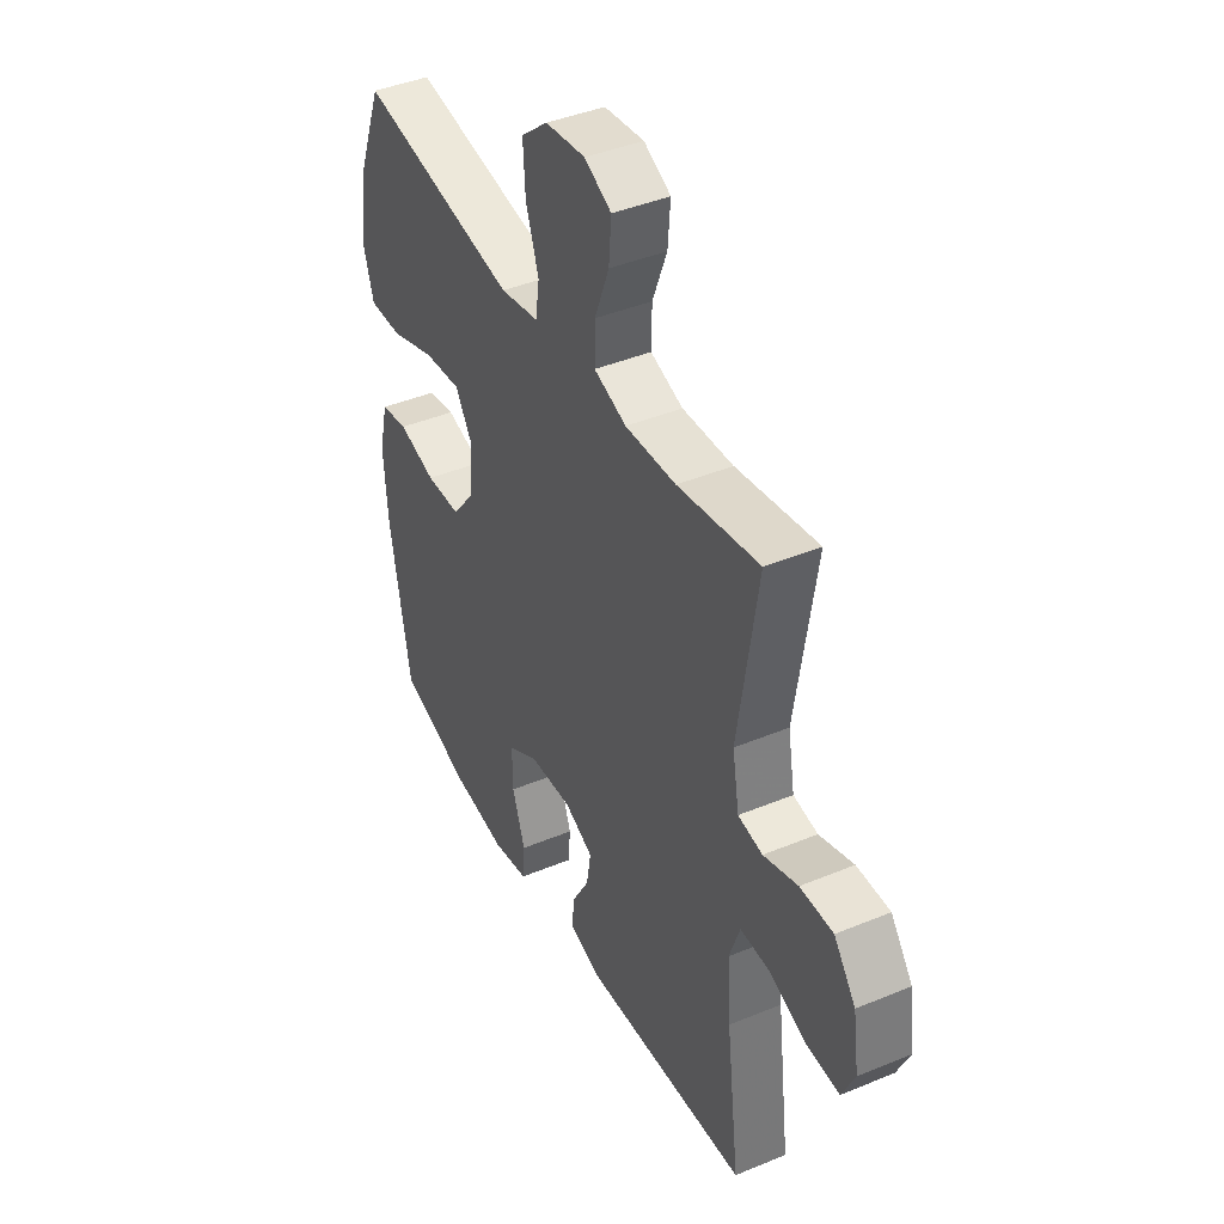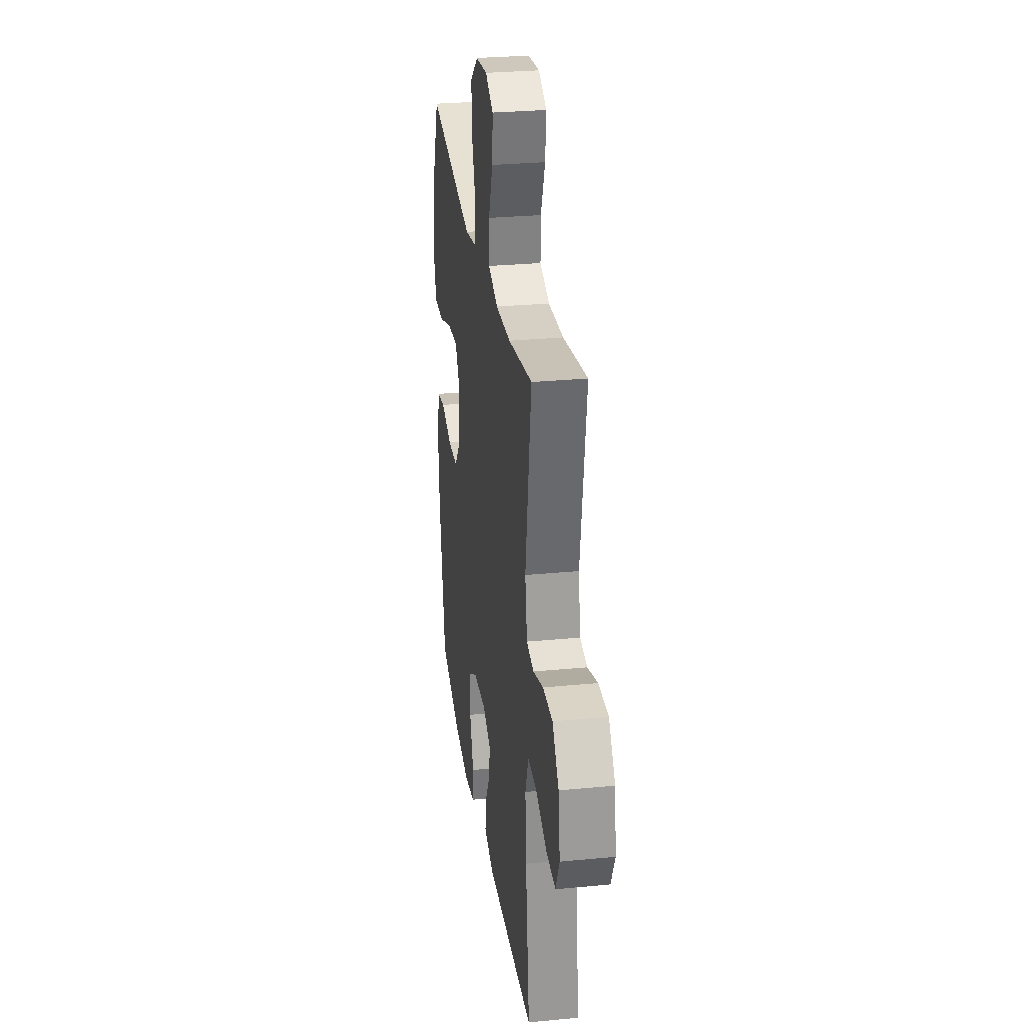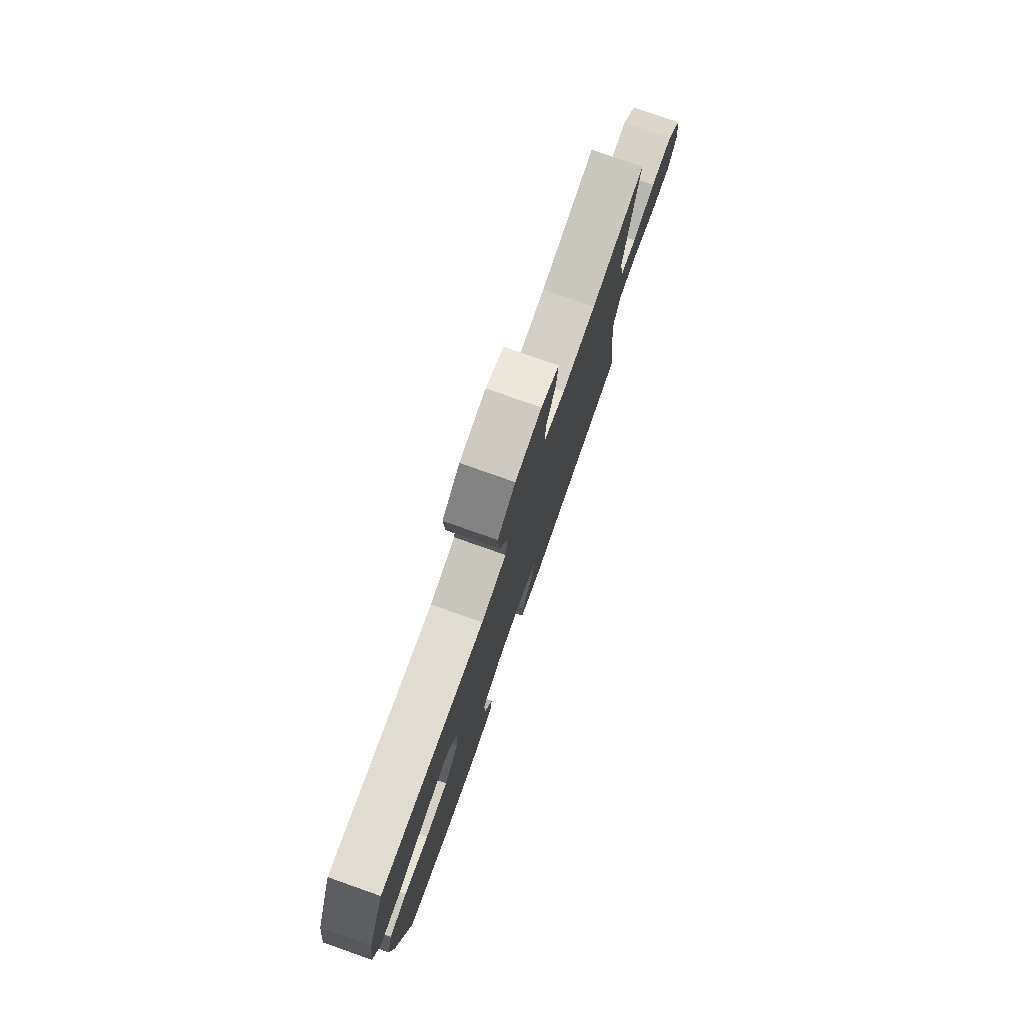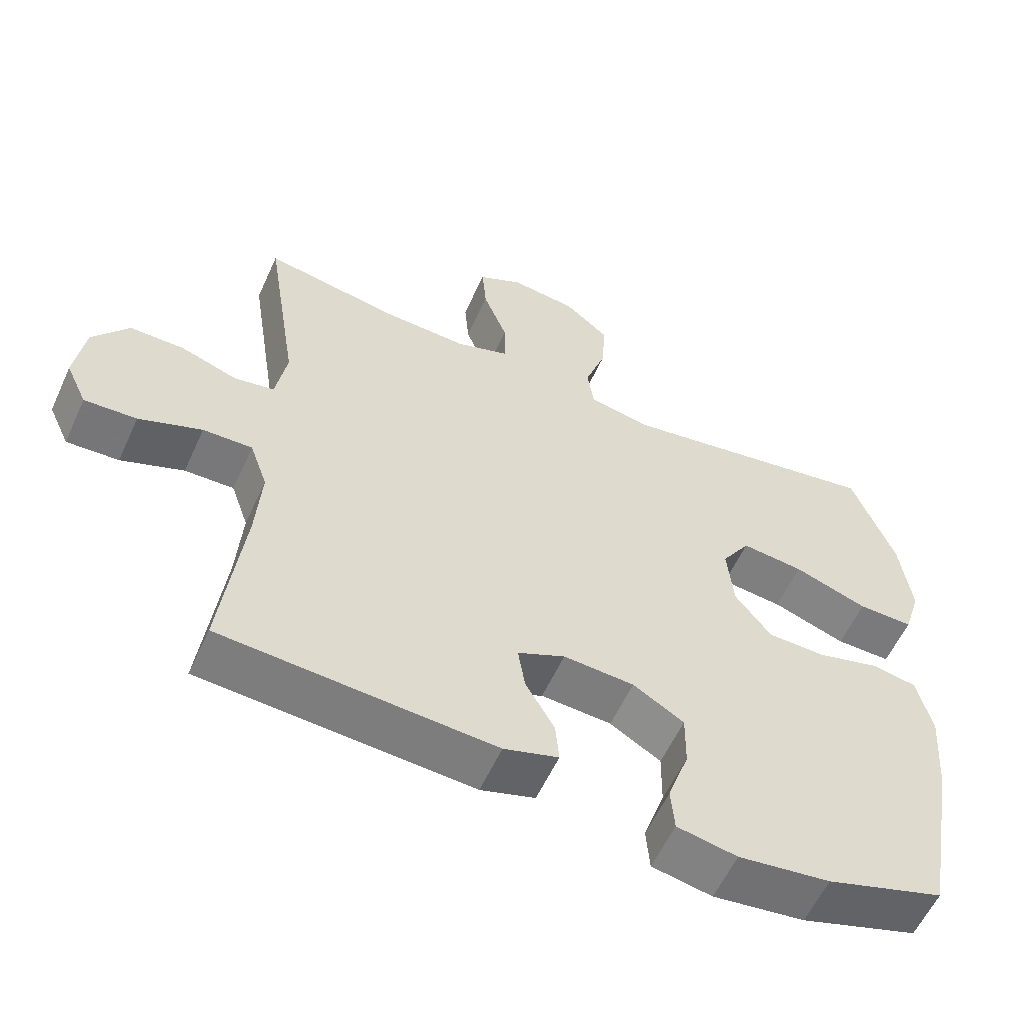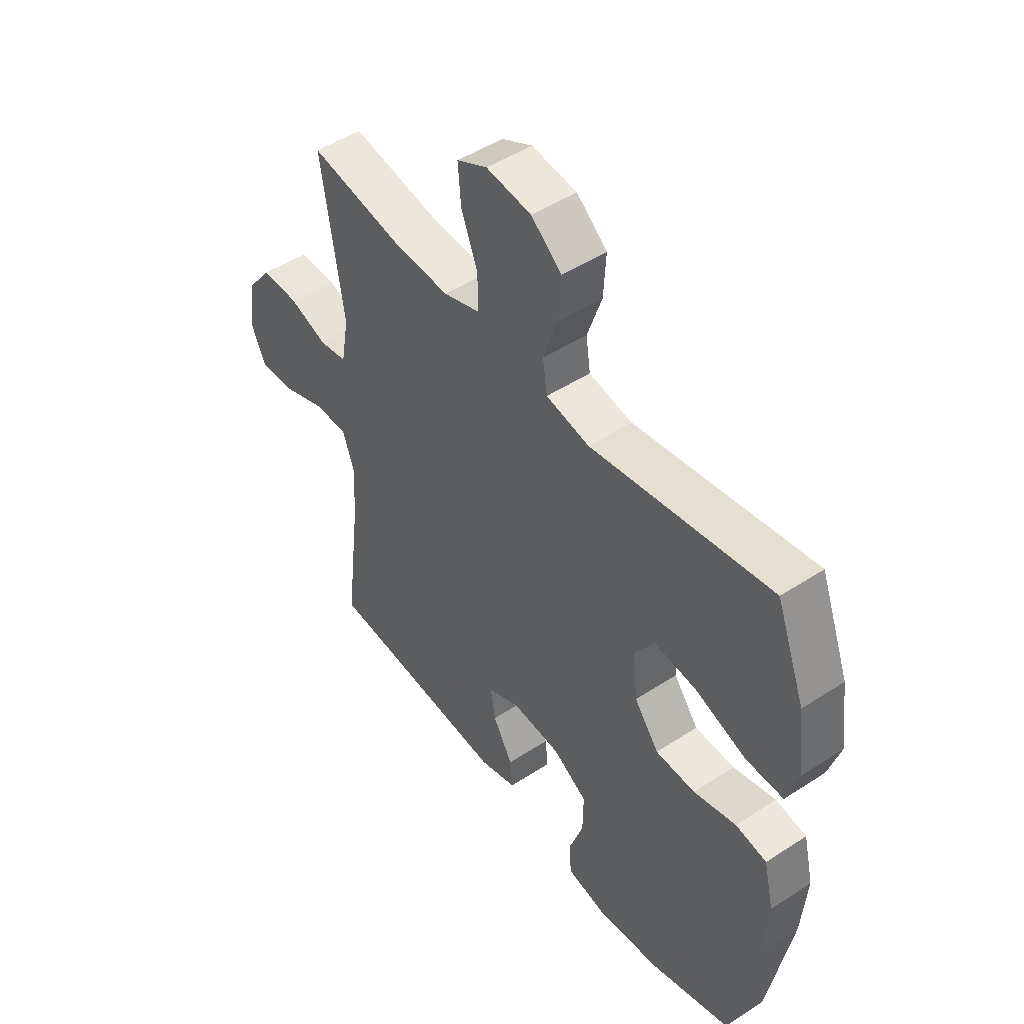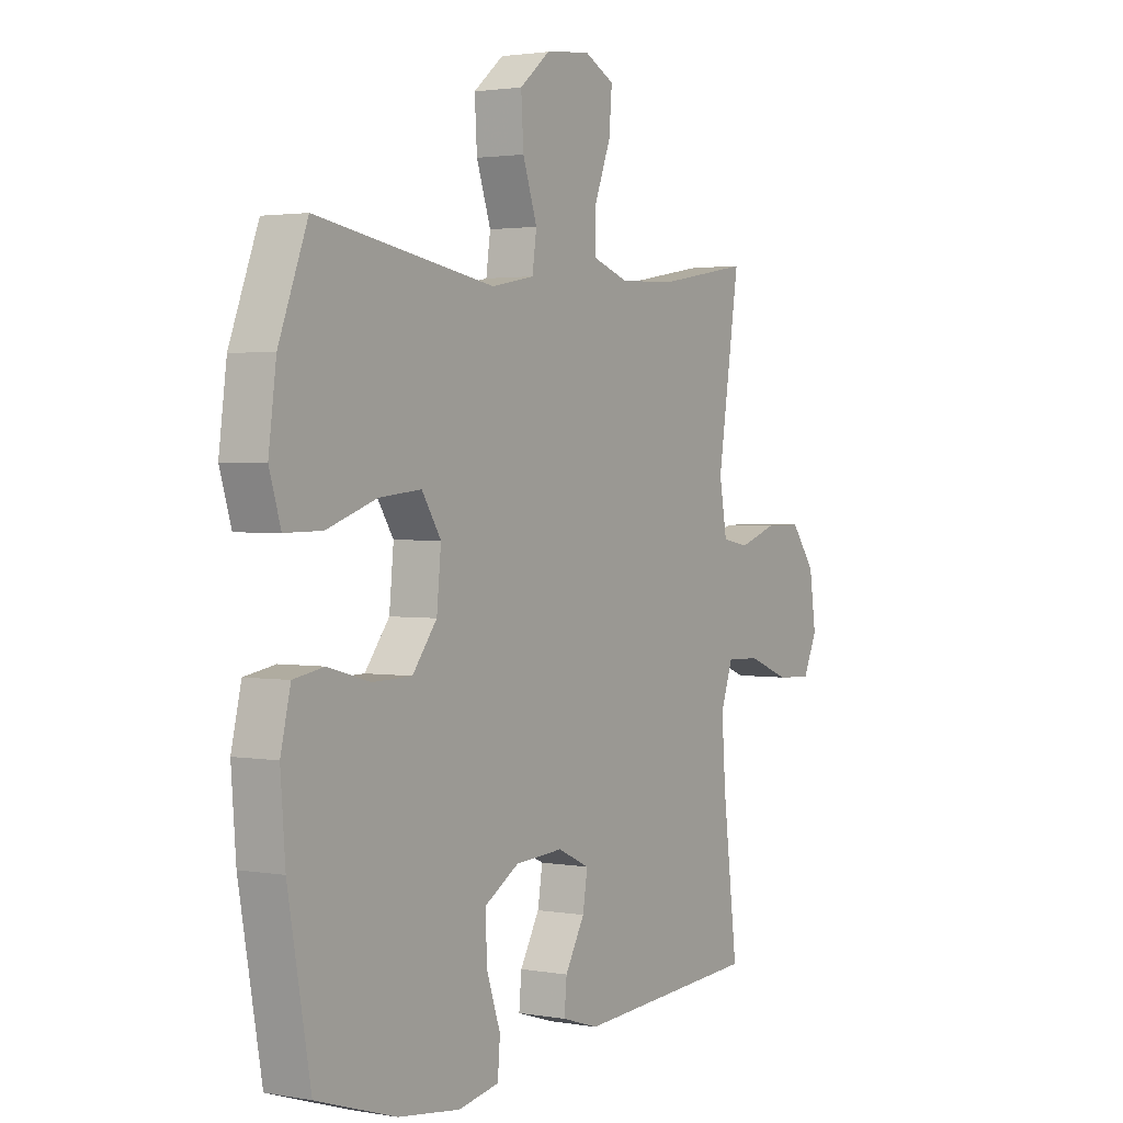
<metadata>
{"format":"obj","ext":"obj","renderer":"f3d","projection":"perspective","resolution":1024,"background":"white","views":[{"elev":42.0,"azim":-116.5,"up":"+Z"},{"elev":28.9,"azim":-98.1,"up":"+Z"},{"elev":78.7,"azim":109.4,"up":"+Z"},{"elev":-58.0,"azim":-24.4,"up":"+Z"},{"elev":48.5,"azim":53.9,"up":"+Z"},{"elev":2.1,"azim":122.1,"up":"+Z"}]}
</metadata>
<code>
v -0.5 0.07 0.5
v -0.309 0.07 0.467
v -0.19 0.07 0.462
v -0.114 0.07 0.488
v -0.115 0.07 0.558
v -0.149 0.07 0.646
v -0.155 0.07 0.72
v -0.092 0.07 0.752
v 0.001 0.07 0.741
v 0.064 0.07 0.689
v 0.059 0.07 0.606
v 0.029 0.07 0.518
v 0.038 0.07 0.455
v 0.128 0.07 0.438
v 0.5 0.07 0.5
v 0.56 0.07 0.343
v 0.576 0.07 0.221
v 0.552 0.07 0.143
v 0.474 0.07 0.144
v 0.37 0.07 0.18
v 0.282 0.07 0.189
v 0.242 0.07 0.127
v 0.251 0.07 0.034
v 0.302 0.07 -0.032
v 0.384 0.07 -0.034
v 0.472 0.07 -0.01
v 0.536 0.07 -0.021
v 0.557 0.07 -0.109
v 0.547 0.07 -0.238
v 0.5 0.07 -0.5
v 0.334 0.07 -0.553
v 0.204 0.07 -0.57
v 0.119 0.07 -0.554
v 0.114 0.07 -0.492
v 0.144 0.07 -0.405
v 0.145 0.07 -0.327
v 0.073 0.07 -0.284
v -0.027 0.07 -0.278
v -0.094 0.07 -0.309
v -0.084 0.07 -0.371
v -0.043 0.07 -0.443
v -0.038 0.07 -0.5
v -0.115 0.07 -0.524
v -0.5 0.07 -0.5
v -0.469 0.07 -0.247
v -0.461 0.07 -0.133
v -0.486 0.07 -0.061
v -0.556 0.07 -0.063
v -0.645 0.07 -0.097
v -0.719 0.07 -0.101
v -0.749 0.07 -0.036
v -0.735 0.07 0.061
v -0.684 0.07 0.128
v -0.607 0.07 0.128
v -0.527 0.07 0.101
v -0.47 0.07 0.111
v -0.454 0.07 0.202
v -0.5 0 0.5
v -0.309 0 0.467
v -0.19 0 0.462
v -0.114 0 0.488
v -0.115 0 0.558
v -0.149 0 0.646
v -0.155 0 0.72
v -0.092 0 0.752
v 0.001 0 0.741
v 0.064 0 0.689
v 0.059 0 0.606
v 0.029 0 0.518
v 0.038 0 0.455
v 0.128 0 0.438
v 0.5 0 0.5
v 0.56 0 0.343
v 0.576 0 0.221
v 0.552 0 0.143
v 0.474 0 0.144
v 0.37 0 0.18
v 0.282 0 0.189
v 0.242 0 0.127
v 0.251 0 0.034
v 0.302 0 -0.032
v 0.384 0 -0.034
v 0.472 0 -0.01
v 0.536 0 -0.021
v 0.557 0 -0.109
v 0.547 0 -0.238
v 0.5 0 -0.5
v 0.334 0 -0.553
v 0.204 0 -0.57
v 0.119 0 -0.554
v 0.114 0 -0.492
v 0.144 0 -0.405
v 0.145 0 -0.327
v 0.073 0 -0.284
v -0.027 0 -0.278
v -0.094 0 -0.309
v -0.084 0 -0.371
v -0.043 0 -0.443
v -0.038 0 -0.5
v -0.115 0 -0.524
v -0.5 0 -0.5
v -0.469 0 -0.247
v -0.461 0 -0.133
v -0.486 0 -0.061
v -0.556 0 -0.063
v -0.645 0 -0.097
v -0.719 0 -0.101
v -0.749 0 -0.036
v -0.735 0 0.061
v -0.684 0 0.128
v -0.607 0 0.128
v -0.527 0 0.101
v -0.47 0 0.111
v -0.454 0 0.202
f 53 54 55
f 52 53 55
f 51 52 55
f 50 51 55
f 49 50 55
f 48 49 55
f 47 48 55 56
f 46 47 56 57
f 43 44 45
f 42 43 45
f 41 42 45
f 40 41 45
f 39 40 45 46
f 38 39 46 57
f 33 34 35
f 32 33 35
f 31 32 35
f 30 31 35
f 29 30 35
f 28 29 35
f 27 28 35
f 26 27 35
f 25 26 35
f 24 25 35 36
f 23 24 36 37
f 18 19 20
f 17 18 20
f 16 17 20
f 15 16 20
f 14 15 20
f 13 14 20 21
f 10 11 12
f 9 10 12
f 8 9 12
f 7 8 12
f 6 7 12
f 5 6 12
f 4 5 12 13
f 13 21 22
f 4 13 22
f 3 4 22
f 57 1 2
f 37 38 57
f 23 37 57
f 22 23 57
f 3 22 57
f 2 3 57
f 112 111 110
f 112 110 109
f 112 109 108
f 112 108 107
f 112 107 106
f 112 106 105
f 113 112 105 104
f 114 113 104 103
f 102 101 100
f 102 100 99
f 102 99 98
f 102 98 97
f 103 102 97 96
f 114 103 96 95
f 92 91 90
f 92 90 89
f 92 89 88
f 92 88 87
f 92 87 86
f 92 86 85
f 92 85 84
f 92 84 83
f 92 83 82
f 93 92 82 81
f 94 93 81 80
f 77 76 75
f 77 75 74
f 77 74 73
f 77 73 72
f 77 72 71
f 78 77 71 70
f 69 68 67
f 69 67 66
f 69 66 65
f 69 65 64
f 69 64 63
f 69 63 62
f 70 69 62 61
f 79 78 70
f 79 70 61
f 79 61 60
f 59 58 114
f 114 95 94
f 114 94 80
f 114 80 79
f 114 79 60
f 114 60 59
f 1 58 59 2
f 2 59 60 3
f 3 60 61 4
f 4 61 62 5
f 5 62 63 6
f 6 63 64 7
f 7 64 65 8
f 8 65 66 9
f 9 66 67 10
f 10 67 68 11
f 11 68 69 12
f 12 69 70 13
f 13 70 71 14
f 14 71 72 15
f 15 72 73 16
f 16 73 74 17
f 17 74 75 18
f 18 75 76 19
f 19 76 77 20
f 20 77 78 21
f 21 78 79 22
f 22 79 80 23
f 23 80 81 24
f 24 81 82 25
f 25 82 83 26
f 26 83 84 27
f 27 84 85 28
f 28 85 86 29
f 29 86 87 30
f 30 87 88 31
f 31 88 89 32
f 32 89 90 33
f 33 90 91 34
f 34 91 92 35
f 35 92 93 36
f 36 93 94 37
f 37 94 95 38
f 38 95 96 39
f 39 96 97 40
f 40 97 98 41
f 41 98 99 42
f 42 99 100 43
f 43 100 101 44
f 44 101 102 45
f 45 102 103 46
f 46 103 104 47
f 47 104 105 48
f 48 105 106 49
f 49 106 107 50
f 50 107 108 51
f 51 108 109 52
f 52 109 110 53
f 53 110 111 54
f 54 111 112 55
f 55 112 113 56
f 56 113 114 57
f 57 114 58 1

</code>
